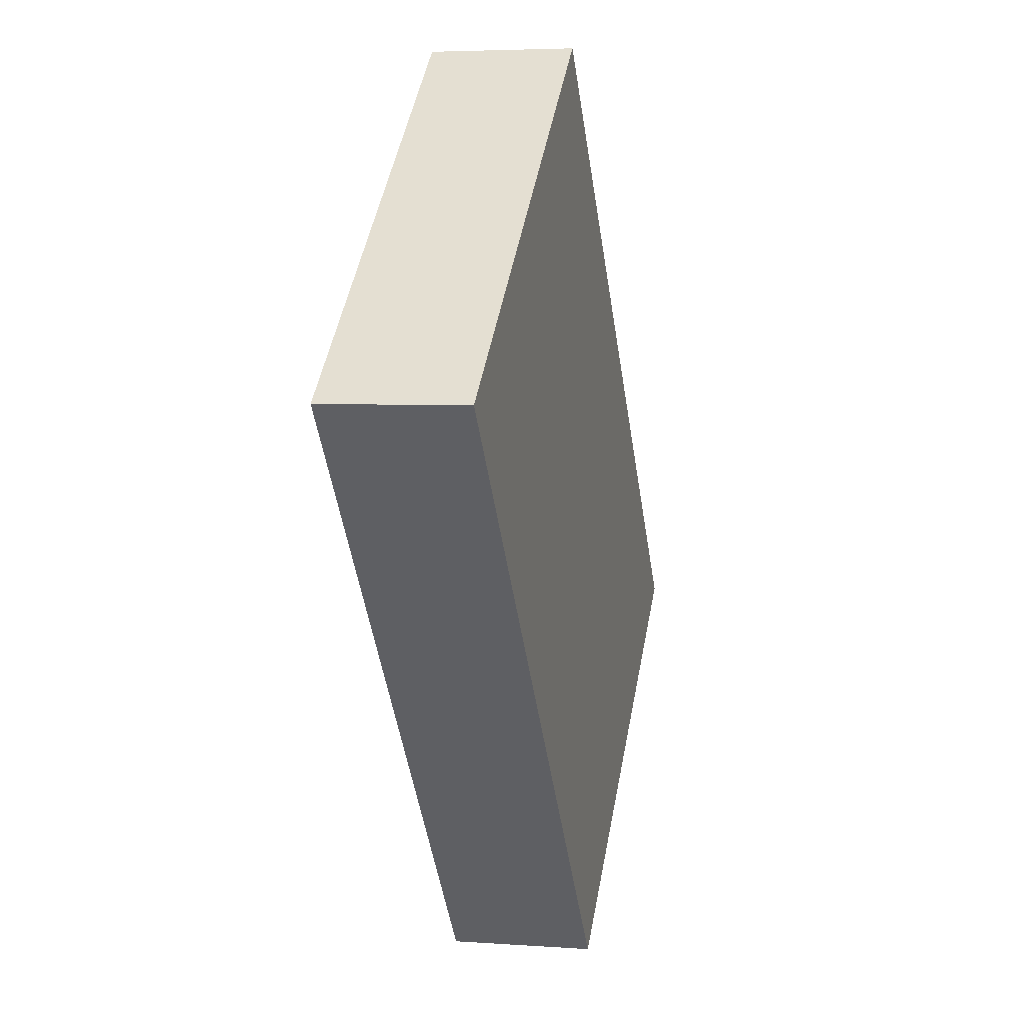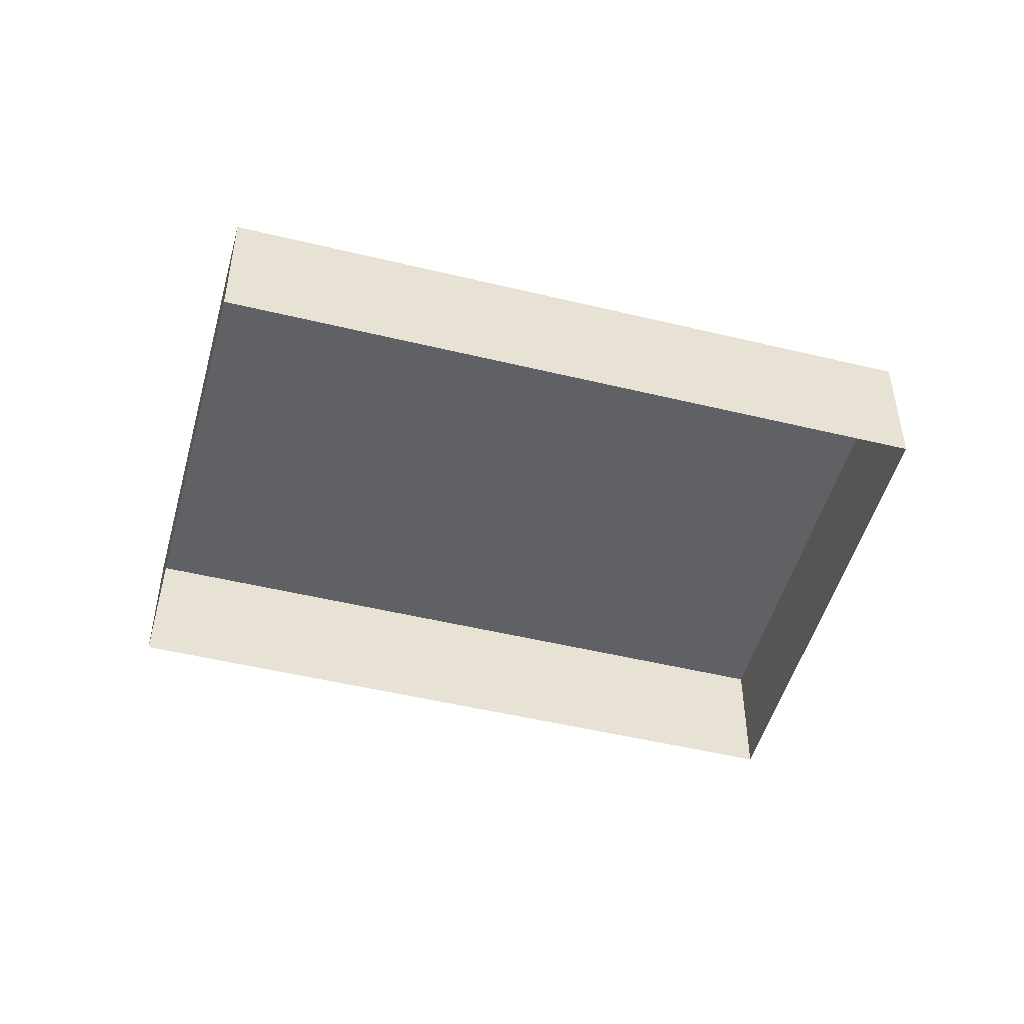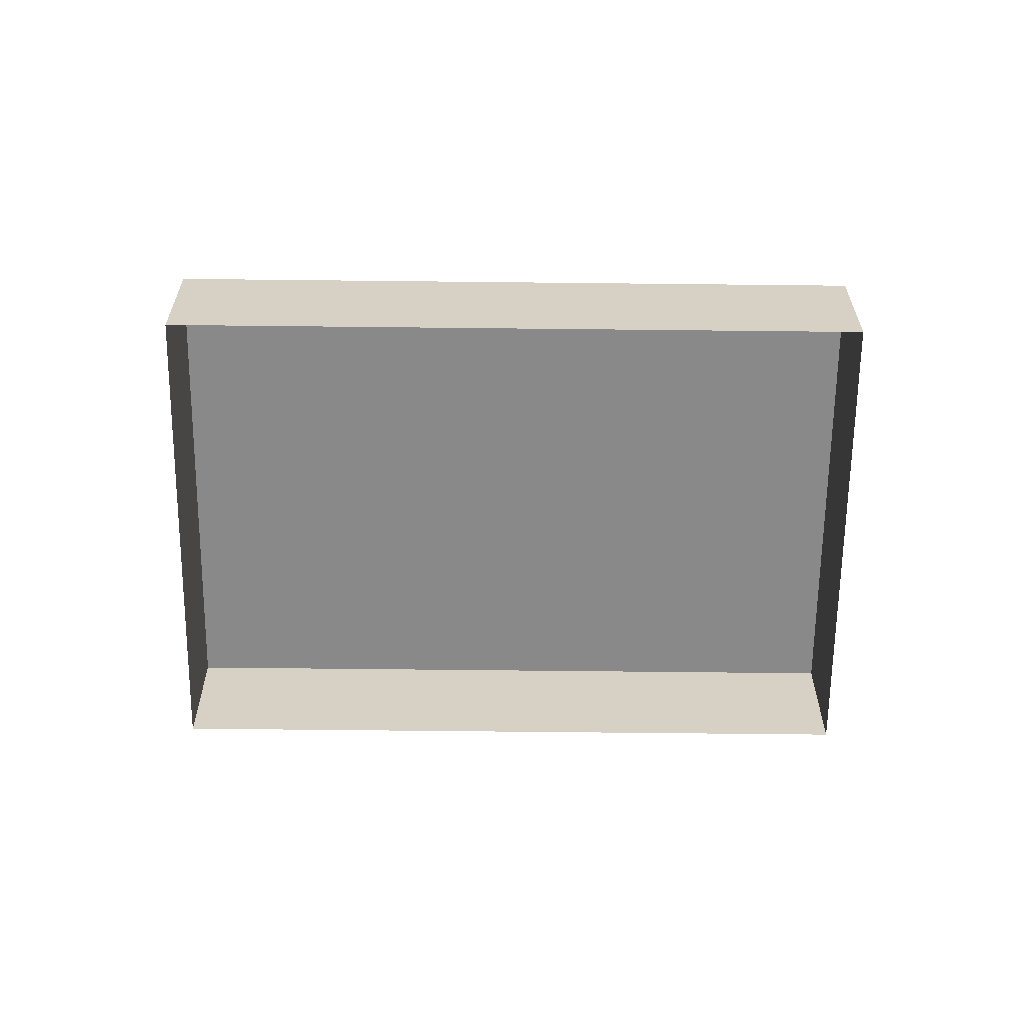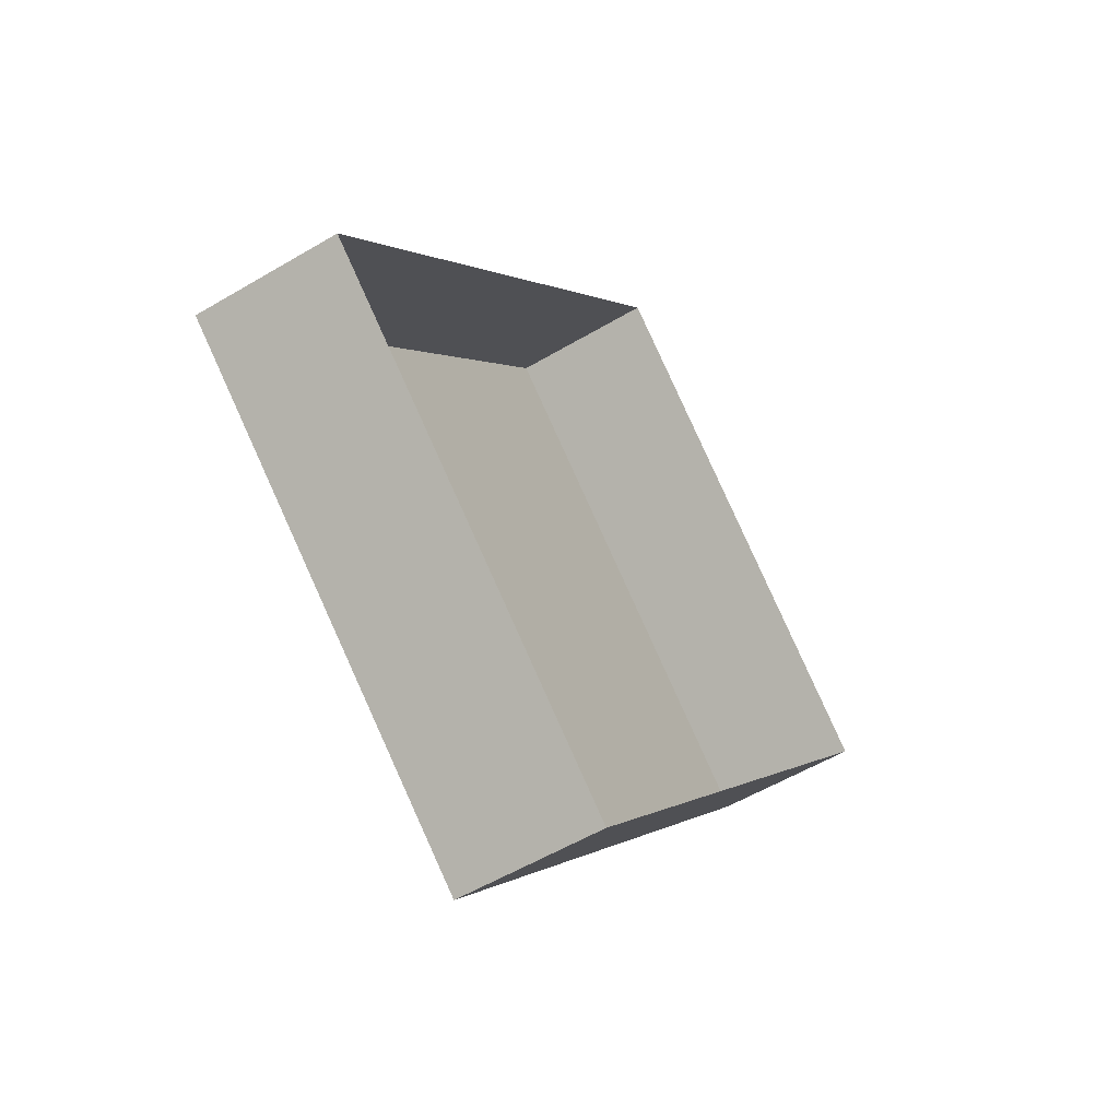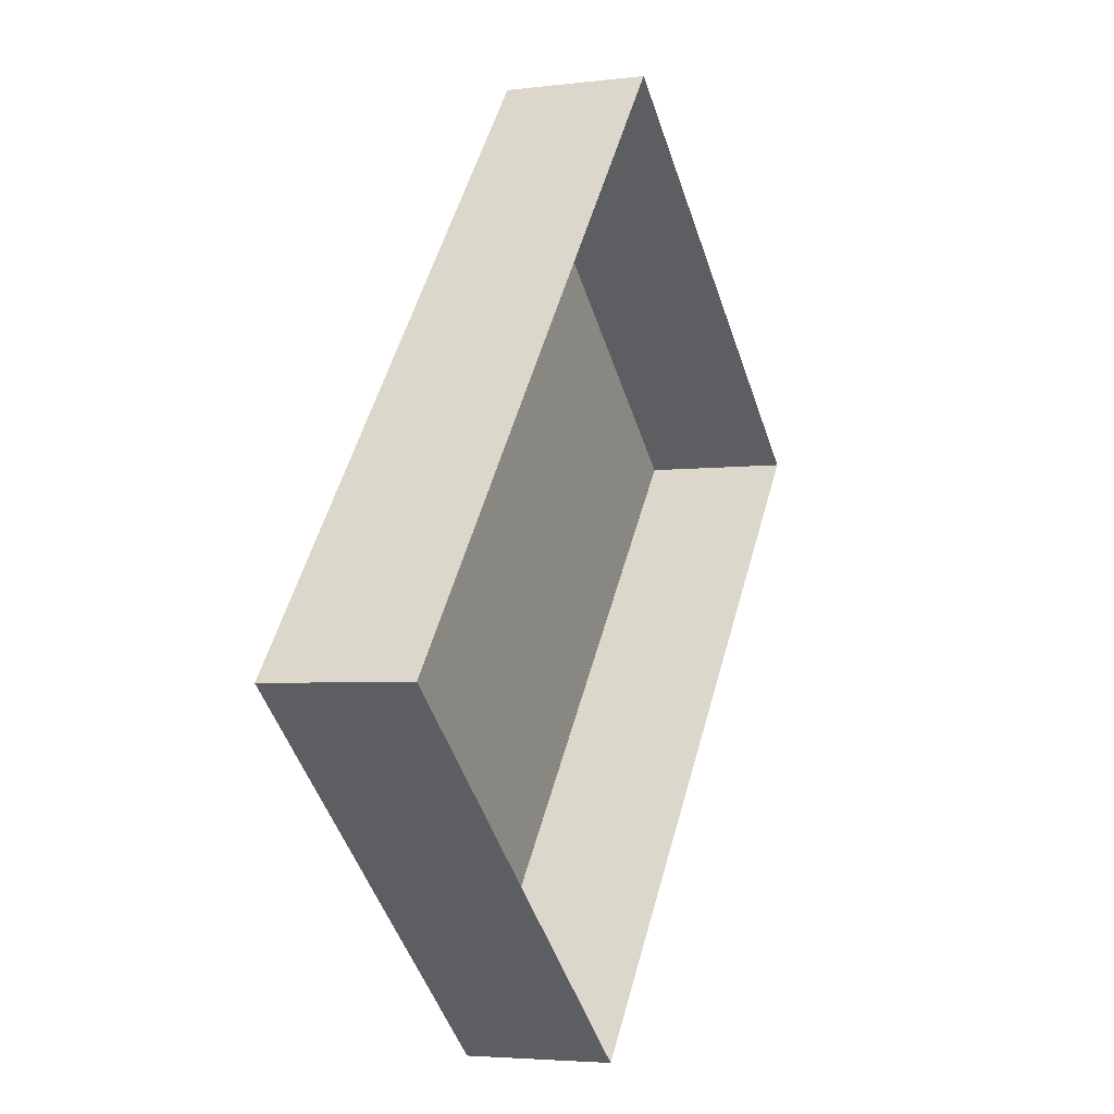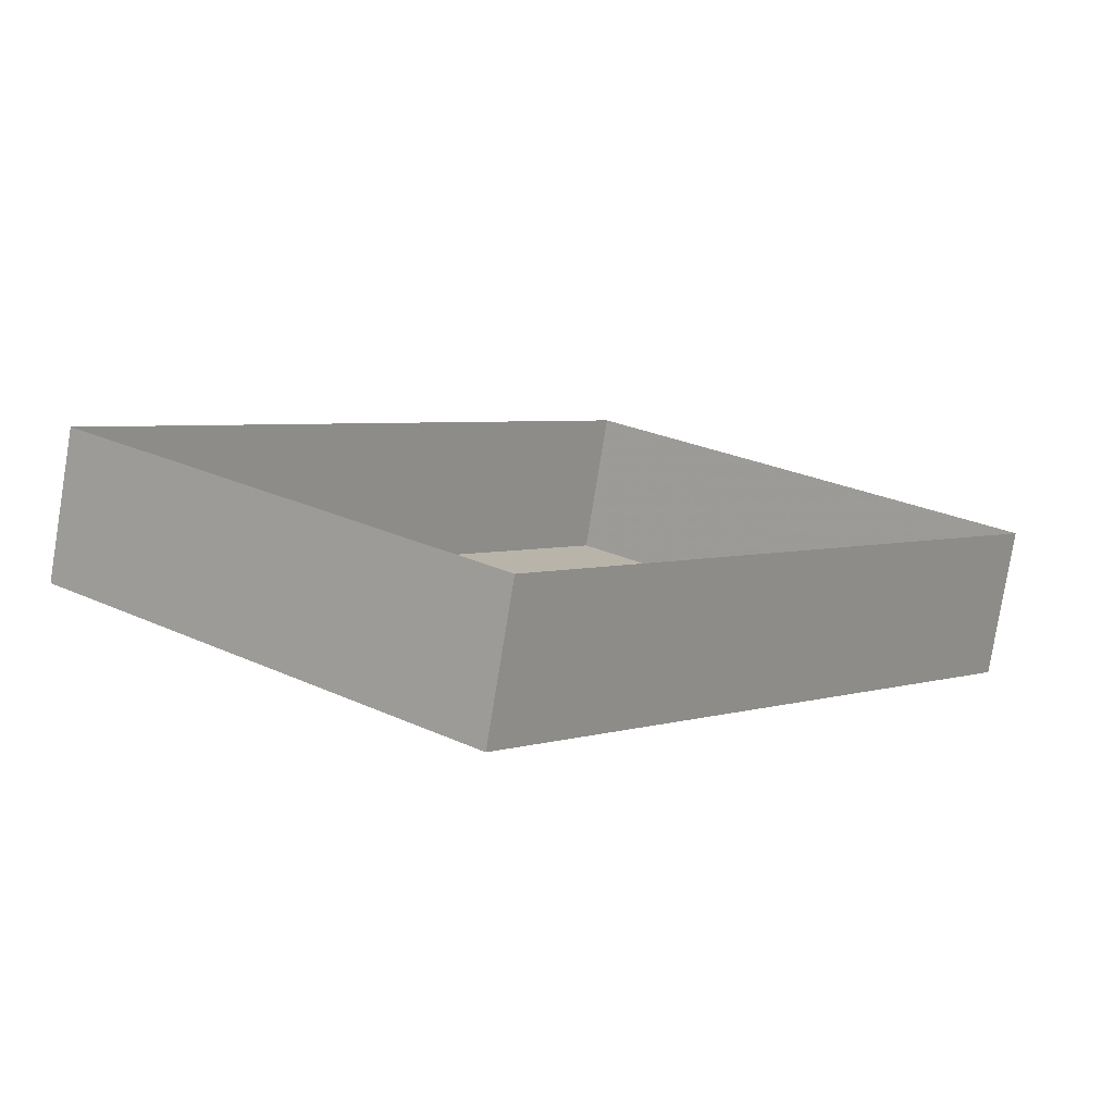
<metadata>
{"format":"obj","ext":"obj","renderer":"f3d","projection":"perspective","resolution":1024,"background":"white","views":[{"elev":4.7,"azim":-76.9,"up":"+Y"},{"elev":-49.3,"azim":-65.2,"up":"+Z"},{"elev":-63.1,"azim":-50.8,"up":"+Z"},{"elev":-54.2,"azim":122.4,"up":"+Y"},{"elev":-3.9,"azim":112.9,"up":"+Y"},{"elev":-78.9,"azim":170.8,"up":"+Y"}]}
</metadata>
<code>
v 1.266e+04 -1.552e+04 22.71
v 1.266e+04 -1.553e+04 22.71
v 1.265e+04 -1.552e+04 22.71
v 1.266e+04 -1.553e+04 22.71
v 1.266e+04 -1.553e+04 23.87
v 1.266e+04 -1.552e+04 23.87
v 1.265e+04 -1.552e+04 23.87
v 1.266e+04 -1.553e+04 23.87
f 1 2 3
f 1 4 2
f 5 6 7
f 5 8 6
f 7 1 3
f 7 6 1
f 6 4 1
f 6 8 4
f 5 2 4
f 8 5 4
f 7 3 2
f 5 7 2

</code>
